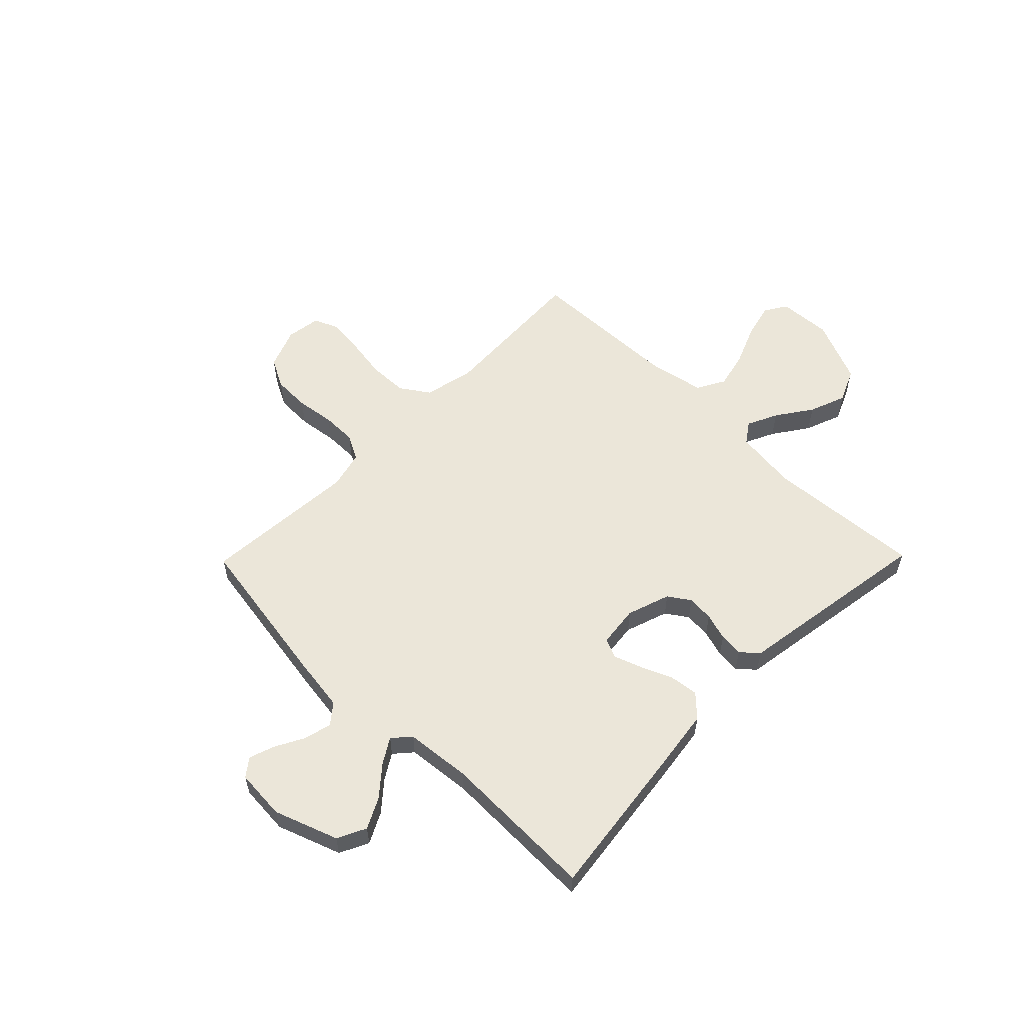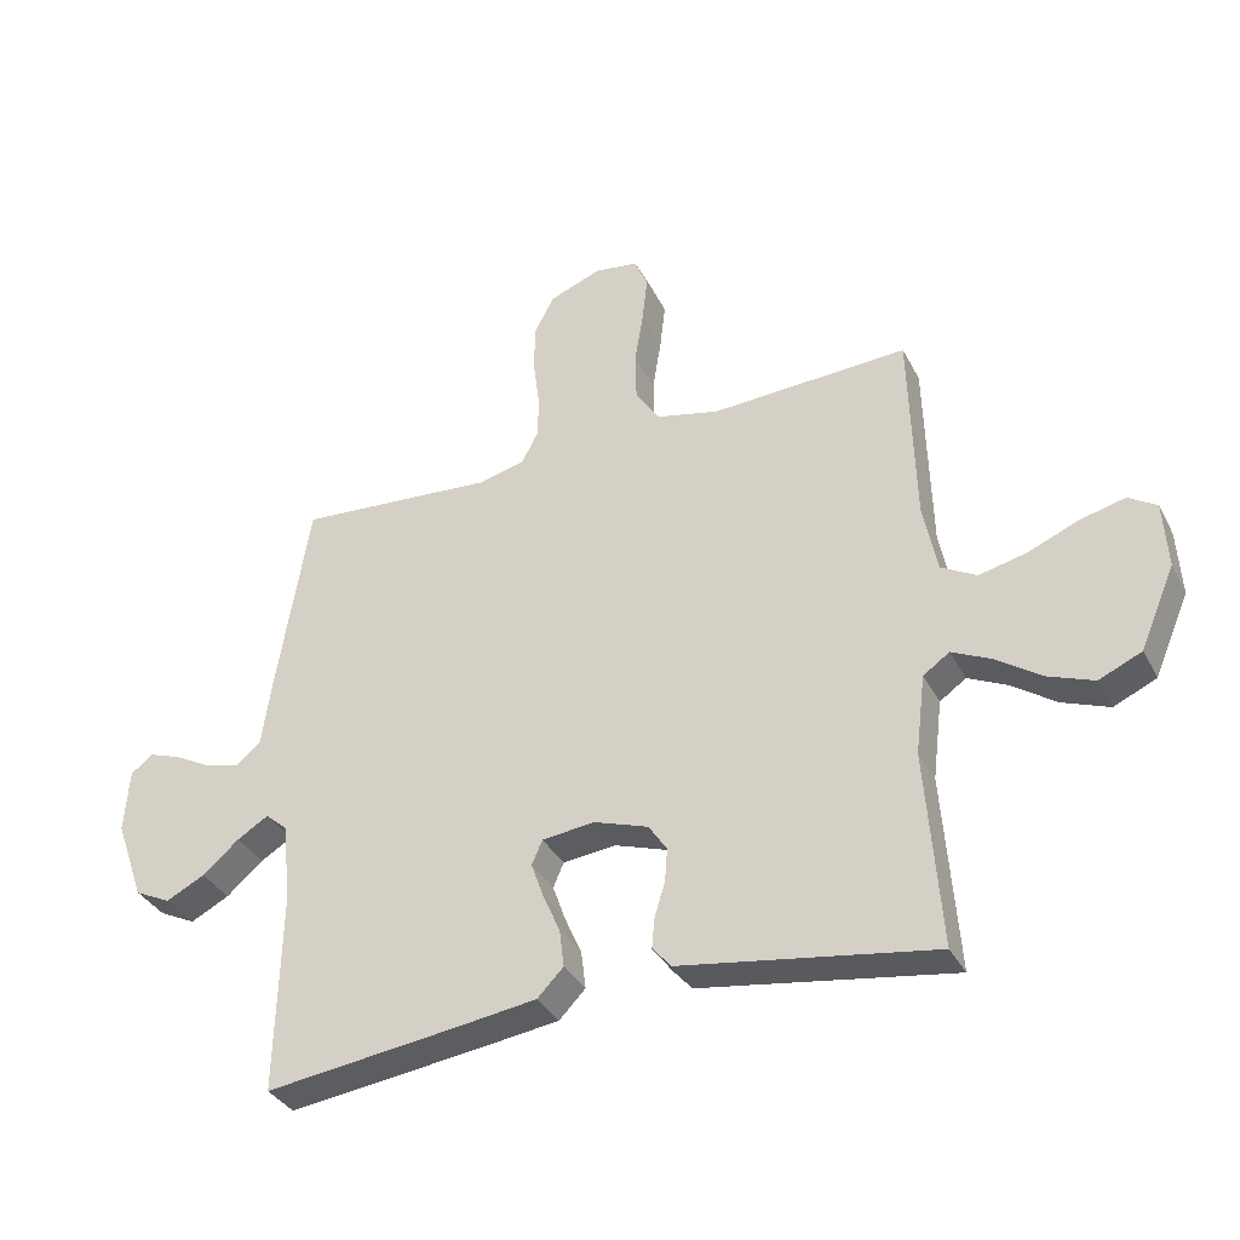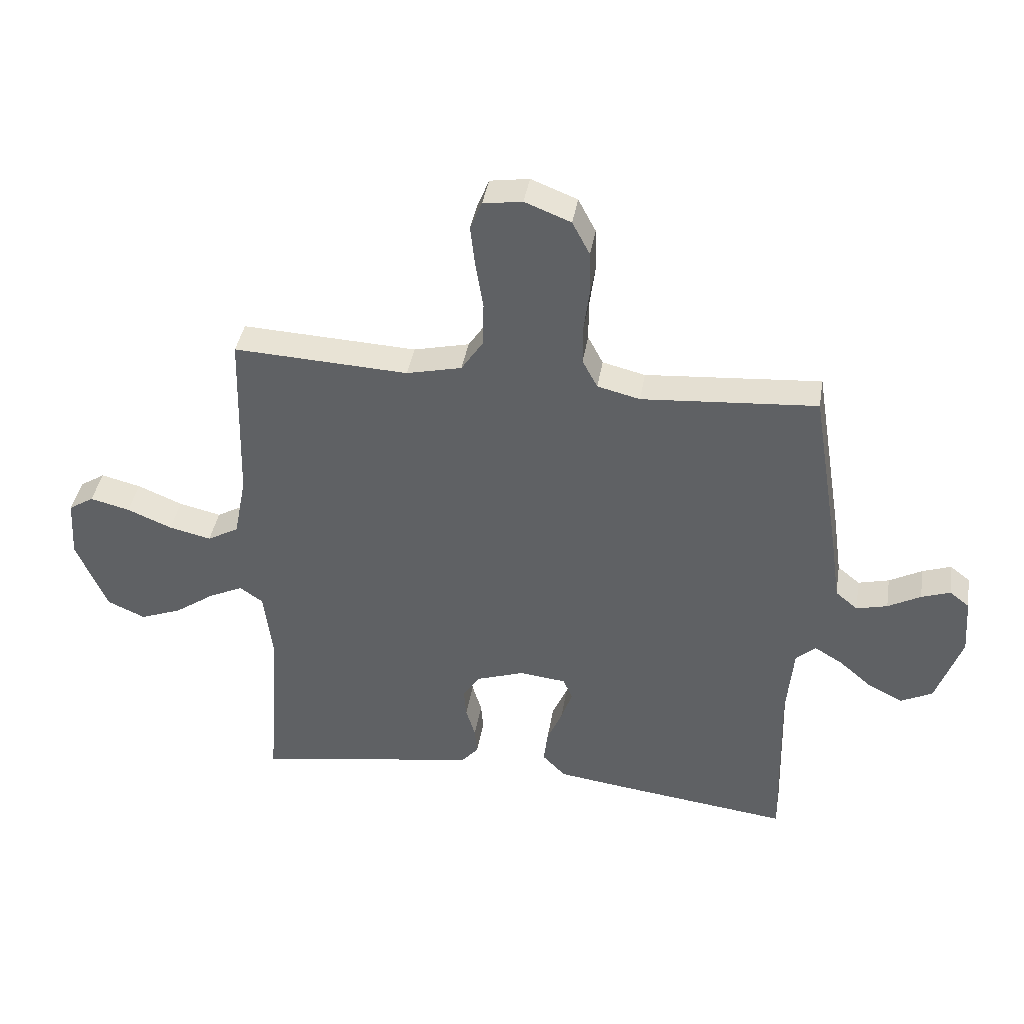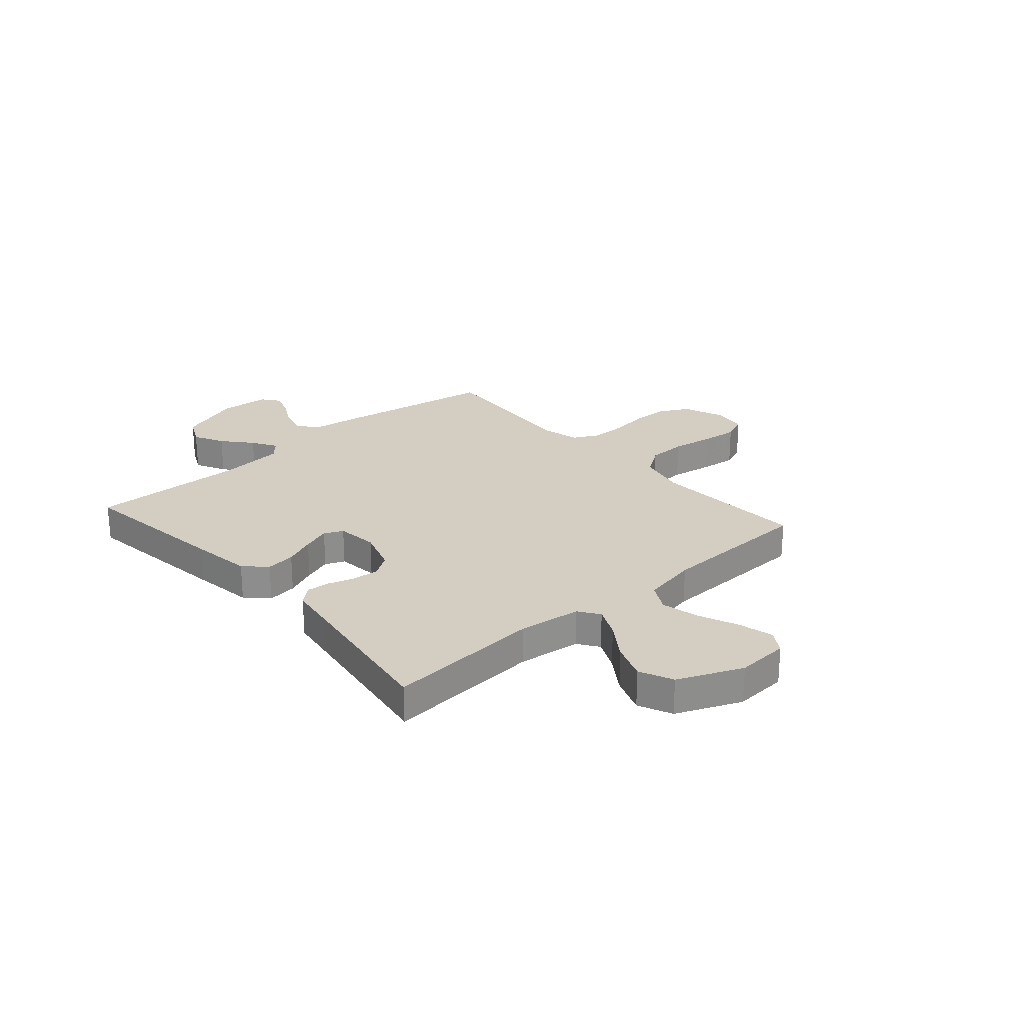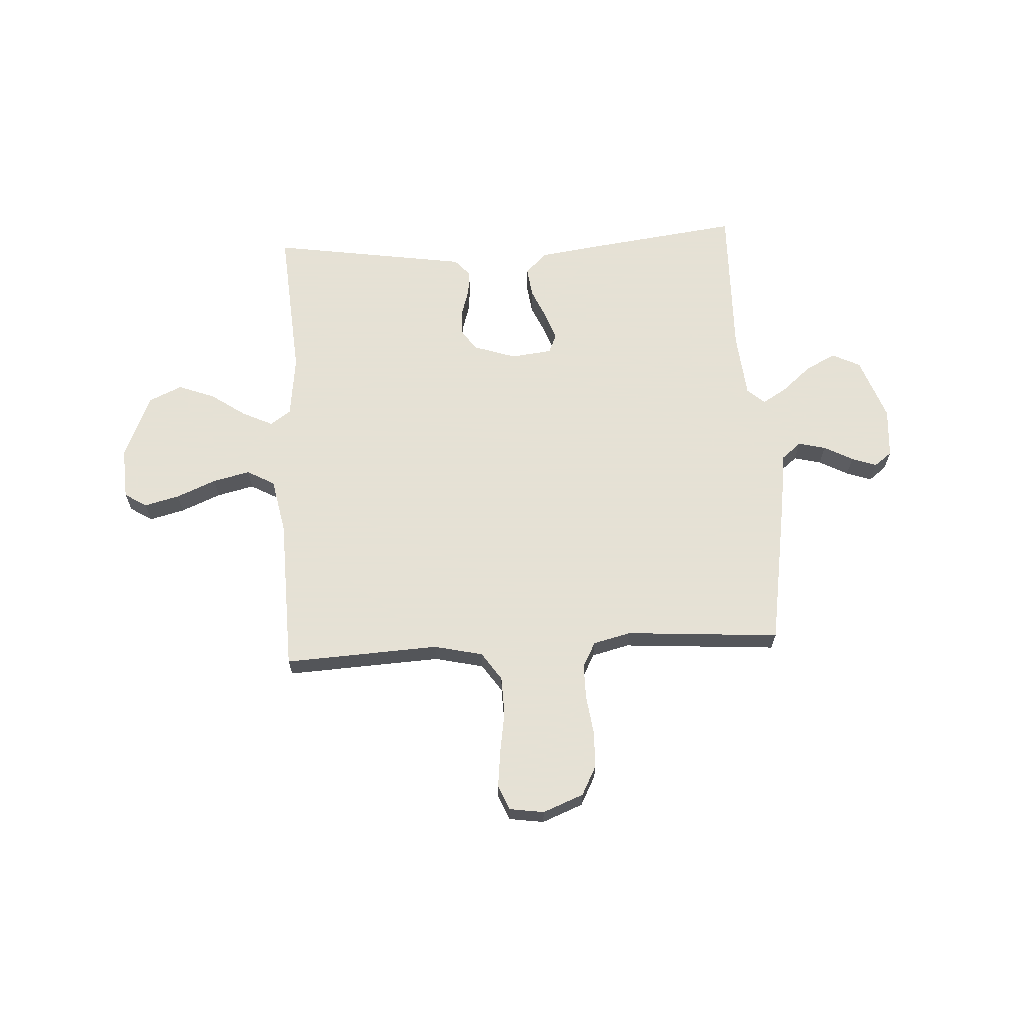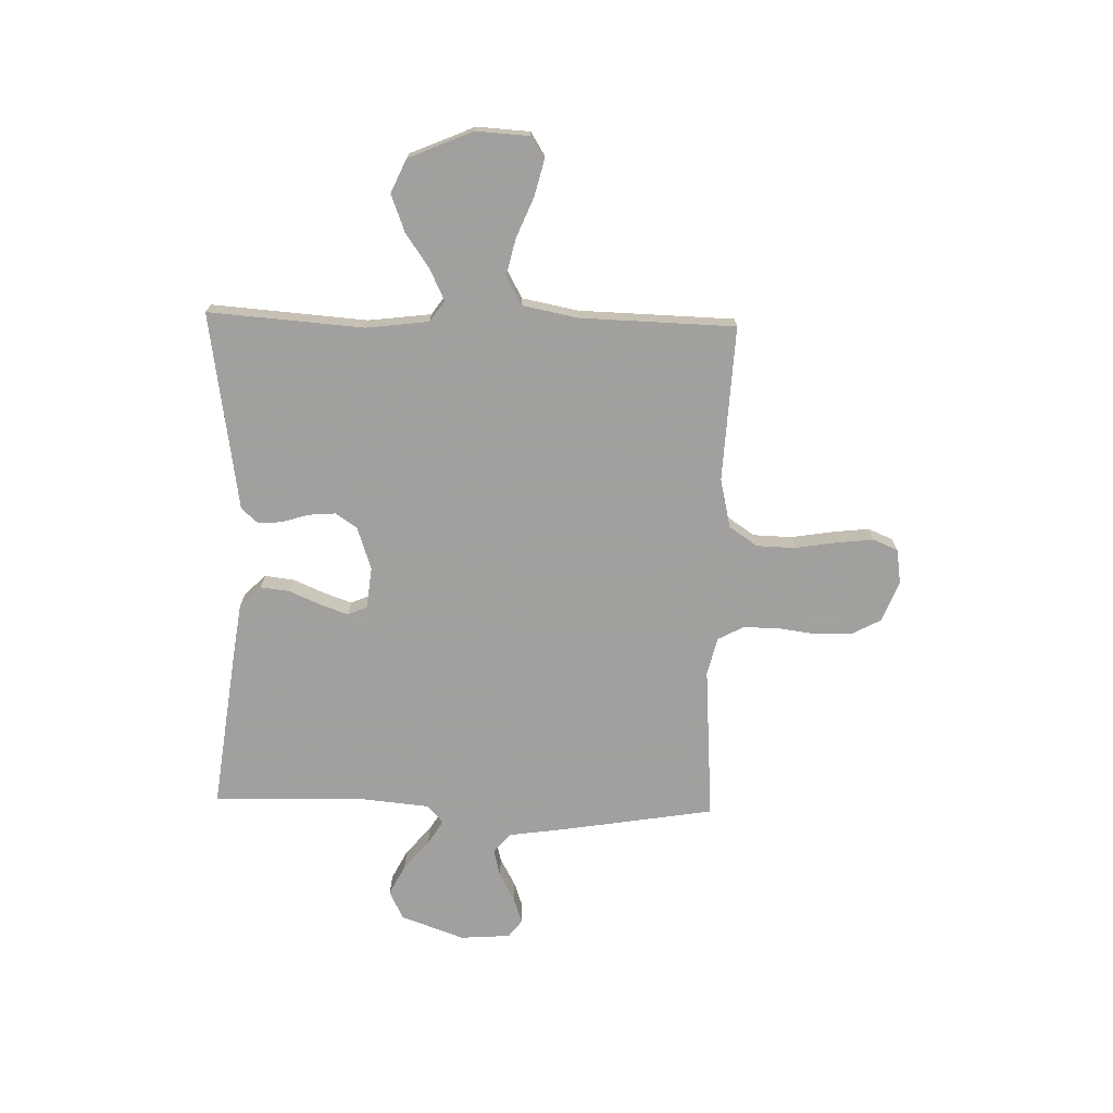
<metadata>
{"format":"obj","ext":"obj","renderer":"f3d","projection":"perspective","resolution":1024,"background":"white","views":[{"elev":56.9,"azim":134.4,"up":"+Y"},{"elev":-35.1,"azim":-155.5,"up":"+Z"},{"elev":39.6,"azim":9.3,"up":"+Z"},{"elev":25.0,"azim":-131.4,"up":"+Y"},{"elev":64.9,"azim":-3.3,"up":"+Y"},{"elev":-71.9,"azim":-91.6,"up":"+Y"}]}
</metadata>
<code>
v 0.5 0.07 0.5
v 0.549 0.07 0.2
v 0.564 0.07 0.094
v 0.602 0.07 0.063
v 0.655 0.07 0.076
v 0.711 0.07 0.106
v 0.76 0.07 0.123
v 0.794 0.07 0.097
v 0.801 0.07 0
v 0.757 0.07 -0.123
v 0.702 0.07 -0.15
v 0.643 0.07 -0.12
v 0.587 0.07 -0.072
v 0.539 0.07 -0.043
v 0.505 0.07 -0.073
v 0.493 0.07 -0.2
v 0.5 0.07 -0.5
v 0.2 0.07 -0.462
v 0.084 0.07 -0.446
v 0.044 0.07 -0.405
v 0.051 0.07 -0.348
v 0.077 0.07 -0.288
v 0.096 0.07 -0.234
v 0.08 0.07 -0.197
v 0 0.07 -0.188
v -0.083 0.07 -0.216
v -0.111 0.07 -0.258
v -0.107 0.07 -0.309
v -0.091 0.07 -0.361
v -0.087 0.07 -0.407
v -0.116 0.07 -0.44
v -0.2 0.07 -0.453
v -0.5 0.07 -0.5
v -0.478 0.07 -0.2
v -0.493 0.07 -0.079
v -0.533 0.07 -0.051
v -0.592 0.07 -0.079
v -0.66 0.07 -0.126
v -0.731 0.07 -0.153
v -0.796 0.07 -0.124
v -0.849 0.07 0
v -0.843 0.07 0.102
v -0.8 0.07 0.129
v -0.732 0.07 0.112
v -0.655 0.07 0.08
v -0.583 0.07 0.063
v -0.529 0.07 0.093
v -0.508 0.07 0.2
v -0.5 0.07 0.5
v -0.2 0.07 0.485
v -0.105 0.07 0.507
v -0.068 0.07 0.562
v -0.066 0.07 0.637
v -0.079 0.07 0.717
v -0.087 0.07 0.788
v -0.067 0.07 0.836
v 0 0.07 0.846
v 0.079 0.07 0.815
v 0.109 0.07 0.758
v 0.111 0.07 0.687
v 0.101 0.07 0.612
v 0.101 0.07 0.545
v 0.127 0.07 0.496
v 0.2 0.07 0.478
v 0.5 0 0.5
v 0.549 0 0.2
v 0.564 0 0.094
v 0.602 0 0.063
v 0.655 0 0.076
v 0.711 0 0.106
v 0.76 0 0.123
v 0.794 0 0.097
v 0.801 0 0
v 0.757 0 -0.123
v 0.702 0 -0.15
v 0.643 0 -0.12
v 0.587 0 -0.072
v 0.539 0 -0.043
v 0.505 0 -0.073
v 0.493 0 -0.2
v 0.5 0 -0.5
v 0.2 0 -0.462
v 0.084 0 -0.446
v 0.044 0 -0.405
v 0.051 0 -0.348
v 0.077 0 -0.288
v 0.096 0 -0.234
v 0.08 0 -0.197
v 0 0 -0.188
v -0.083 0 -0.216
v -0.111 0 -0.258
v -0.107 0 -0.309
v -0.091 0 -0.361
v -0.087 0 -0.407
v -0.116 0 -0.44
v -0.2 0 -0.453
v -0.5 0 -0.5
v -0.478 0 -0.2
v -0.493 0 -0.079
v -0.533 0 -0.051
v -0.592 0 -0.079
v -0.66 0 -0.126
v -0.731 0 -0.153
v -0.796 0 -0.124
v -0.849 0 0
v -0.843 0 0.102
v -0.8 0 0.129
v -0.732 0 0.112
v -0.655 0 0.08
v -0.583 0 0.063
v -0.529 0 0.093
v -0.508 0 0.2
v -0.5 0 0.5
v -0.2 0 0.485
v -0.105 0 0.507
v -0.068 0 0.562
v -0.066 0 0.637
v -0.079 0 0.717
v -0.087 0 0.788
v -0.067 0 0.836
v 0 0 0.846
v 0.079 0 0.815
v 0.109 0 0.758
v 0.111 0 0.687
v 0.101 0 0.612
v 0.101 0 0.545
v 0.127 0 0.496
v 0.2 0 0.478
f 59 60 61
f 58 59 61
f 57 58 61
f 56 57 61
f 55 56 61
f 54 55 61
f 53 54 61
f 52 53 61 62
f 51 52 62 63
f 48 49 50
f 51 63 64
f 50 51 64
f 48 50 64
f 47 48 64
f 43 44 45
f 42 43 45
f 41 42 45
f 40 41 45
f 39 40 45
f 38 39 45
f 37 38 45
f 36 37 45 46
f 1 2 3
f 64 1 3
f 47 64 3
f 46 47 3
f 36 46 3
f 35 36 3
f 30 31 32
f 29 30 32
f 28 29 32
f 32 33 34
f 28 32 34
f 27 28 34
f 20 21 22
f 19 20 22
f 18 19 22
f 17 18 22
f 16 17 22
f 15 16 22 23
f 14 15 23 24
f 11 12 13
f 10 11 13
f 9 10 13
f 8 9 13
f 7 8 13
f 6 7 13
f 5 6 13
f 4 5 13 14
f 14 24 25
f 4 14 25
f 3 4 25
f 26 27 34 35
f 3 25 26 35
f 125 124 123
f 125 123 122
f 125 122 121
f 125 121 120
f 125 120 119
f 125 119 118
f 125 118 117
f 126 125 117 116
f 127 126 116 115
f 114 113 112
f 128 127 115
f 128 115 114
f 128 114 112
f 128 112 111
f 109 108 107
f 109 107 106
f 109 106 105
f 109 105 104
f 109 104 103
f 109 103 102
f 109 102 101
f 110 109 101 100
f 67 66 65
f 67 65 128
f 67 128 111
f 67 111 110
f 67 110 100
f 67 100 99
f 96 95 94
f 96 94 93
f 96 93 92
f 98 97 96
f 98 96 92
f 98 92 91
f 86 85 84
f 86 84 83
f 86 83 82
f 86 82 81
f 86 81 80
f 87 86 80 79
f 88 87 79 78
f 77 76 75
f 77 75 74
f 77 74 73
f 77 73 72
f 77 72 71
f 77 71 70
f 77 70 69
f 78 77 69 68
f 89 88 78
f 89 78 68
f 89 68 67
f 99 98 91 90
f 99 90 89 67
f 1 65 66 2
f 2 66 67 3
f 3 67 68 4
f 4 68 69 5
f 5 69 70 6
f 6 70 71 7
f 7 71 72 8
f 8 72 73 9
f 9 73 74 10
f 10 74 75 11
f 11 75 76 12
f 12 76 77 13
f 13 77 78 14
f 14 78 79 15
f 15 79 80 16
f 16 80 81 17
f 17 81 82 18
f 18 82 83 19
f 19 83 84 20
f 20 84 85 21
f 21 85 86 22
f 22 86 87 23
f 23 87 88 24
f 24 88 89 25
f 25 89 90 26
f 26 90 91 27
f 27 91 92 28
f 28 92 93 29
f 29 93 94 30
f 30 94 95 31
f 31 95 96 32
f 32 96 97 33
f 33 97 98 34
f 34 98 99 35
f 35 99 100 36
f 36 100 101 37
f 37 101 102 38
f 38 102 103 39
f 39 103 104 40
f 40 104 105 41
f 41 105 106 42
f 42 106 107 43
f 43 107 108 44
f 44 108 109 45
f 45 109 110 46
f 46 110 111 47
f 47 111 112 48
f 48 112 113 49
f 49 113 114 50
f 50 114 115 51
f 51 115 116 52
f 52 116 117 53
f 53 117 118 54
f 54 118 119 55
f 55 119 120 56
f 56 120 121 57
f 57 121 122 58
f 58 122 123 59
f 59 123 124 60
f 60 124 125 61
f 61 125 126 62
f 62 126 127 63
f 63 127 128 64
f 64 128 65 1

</code>
